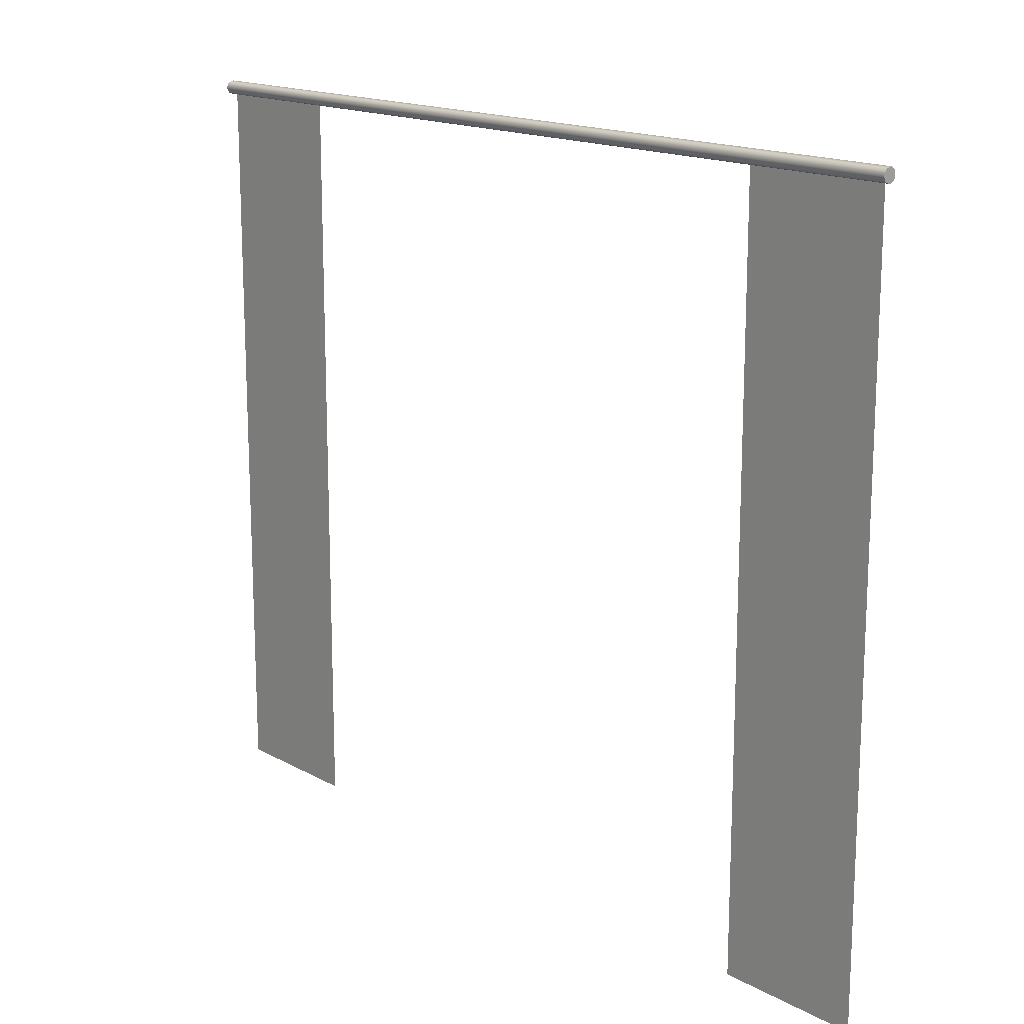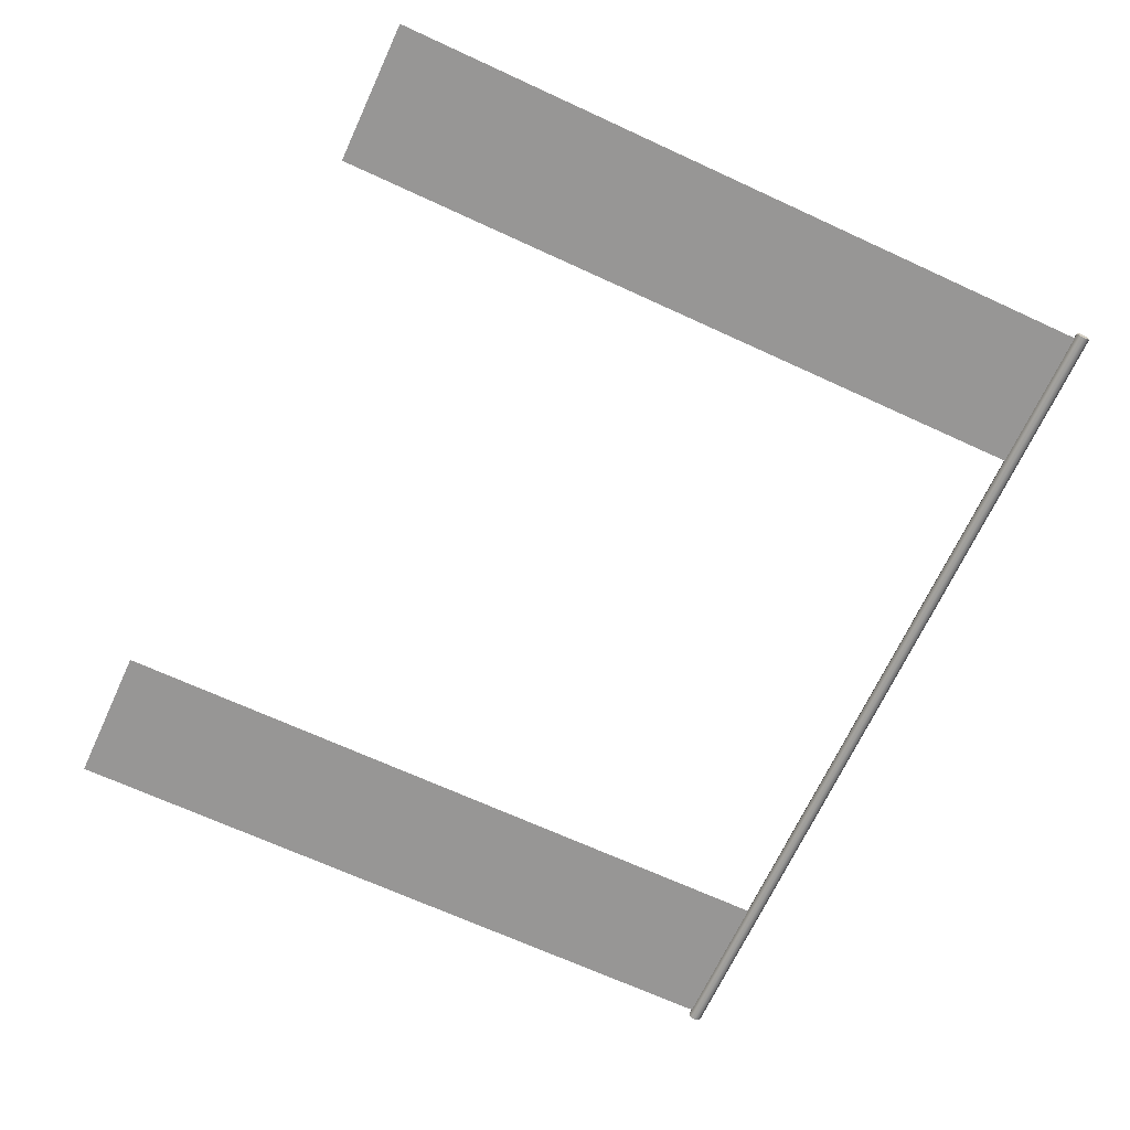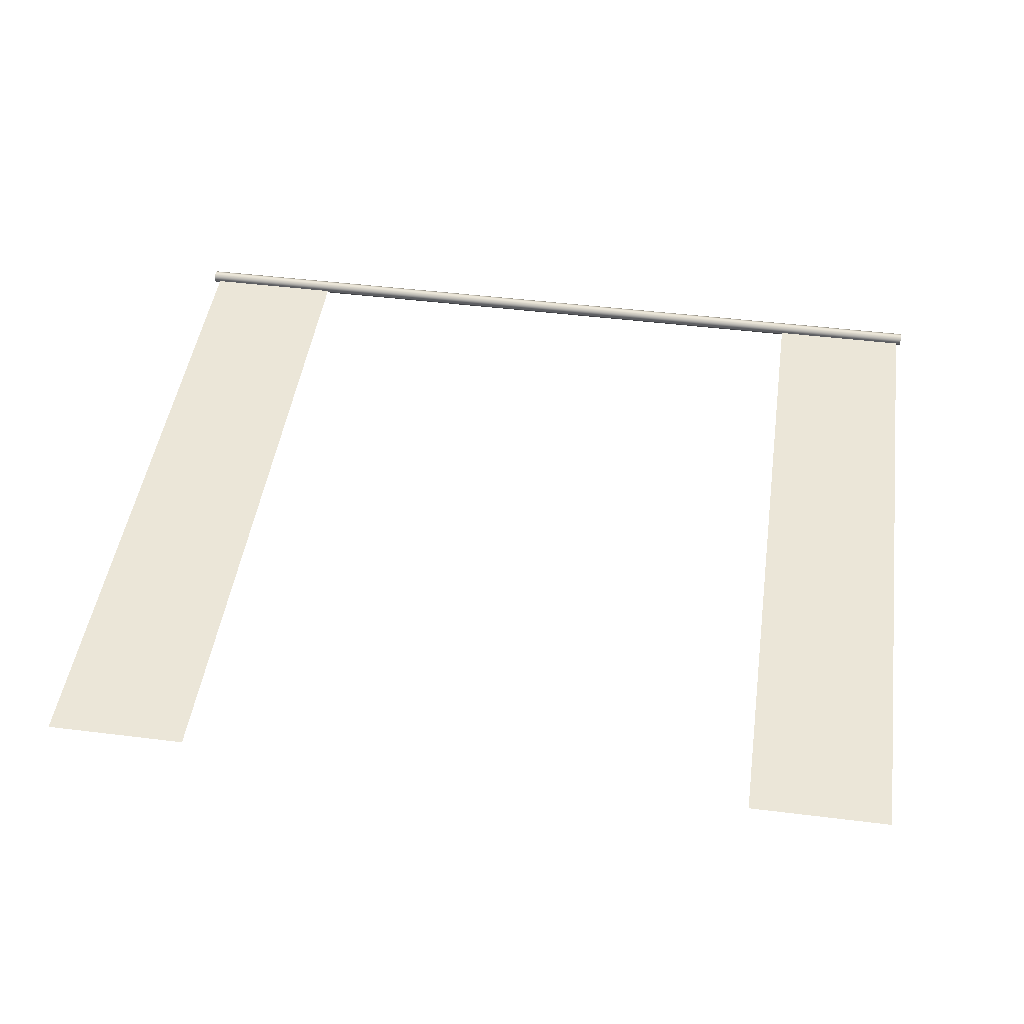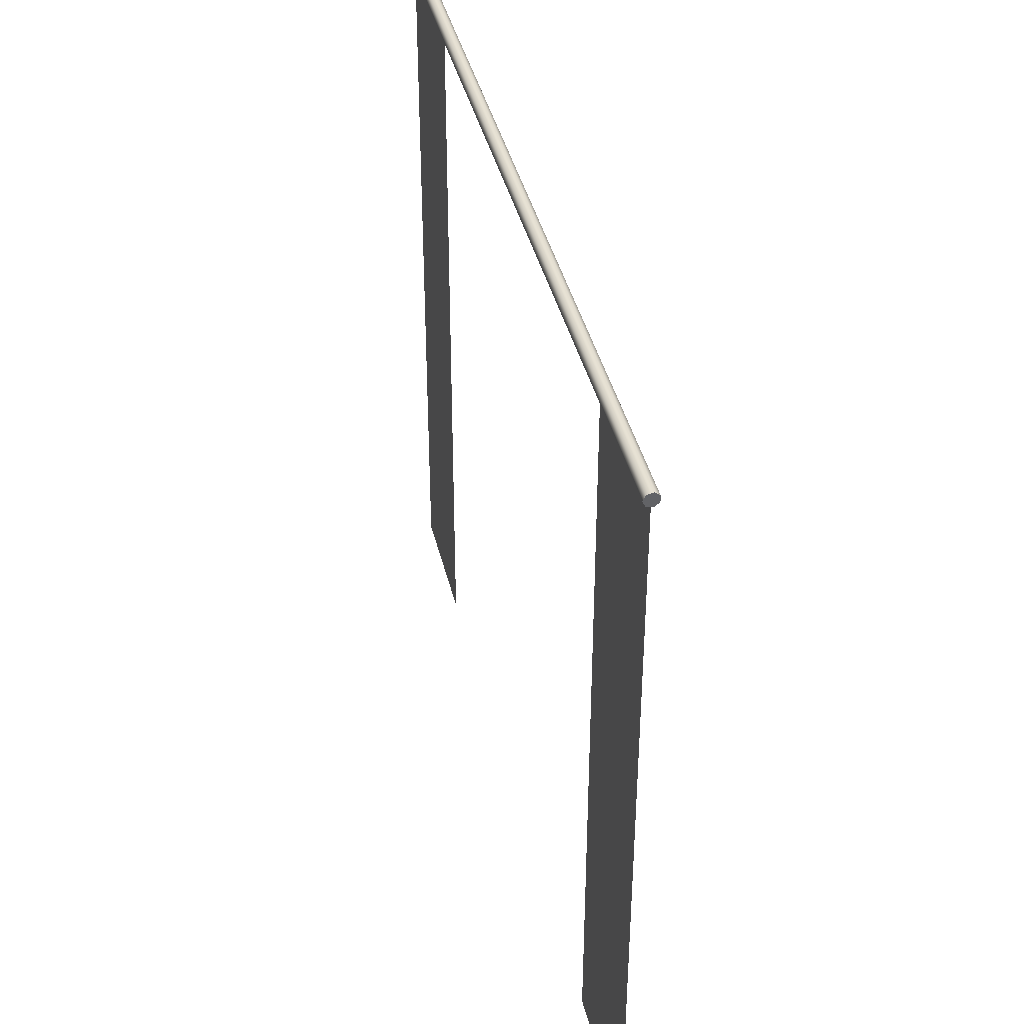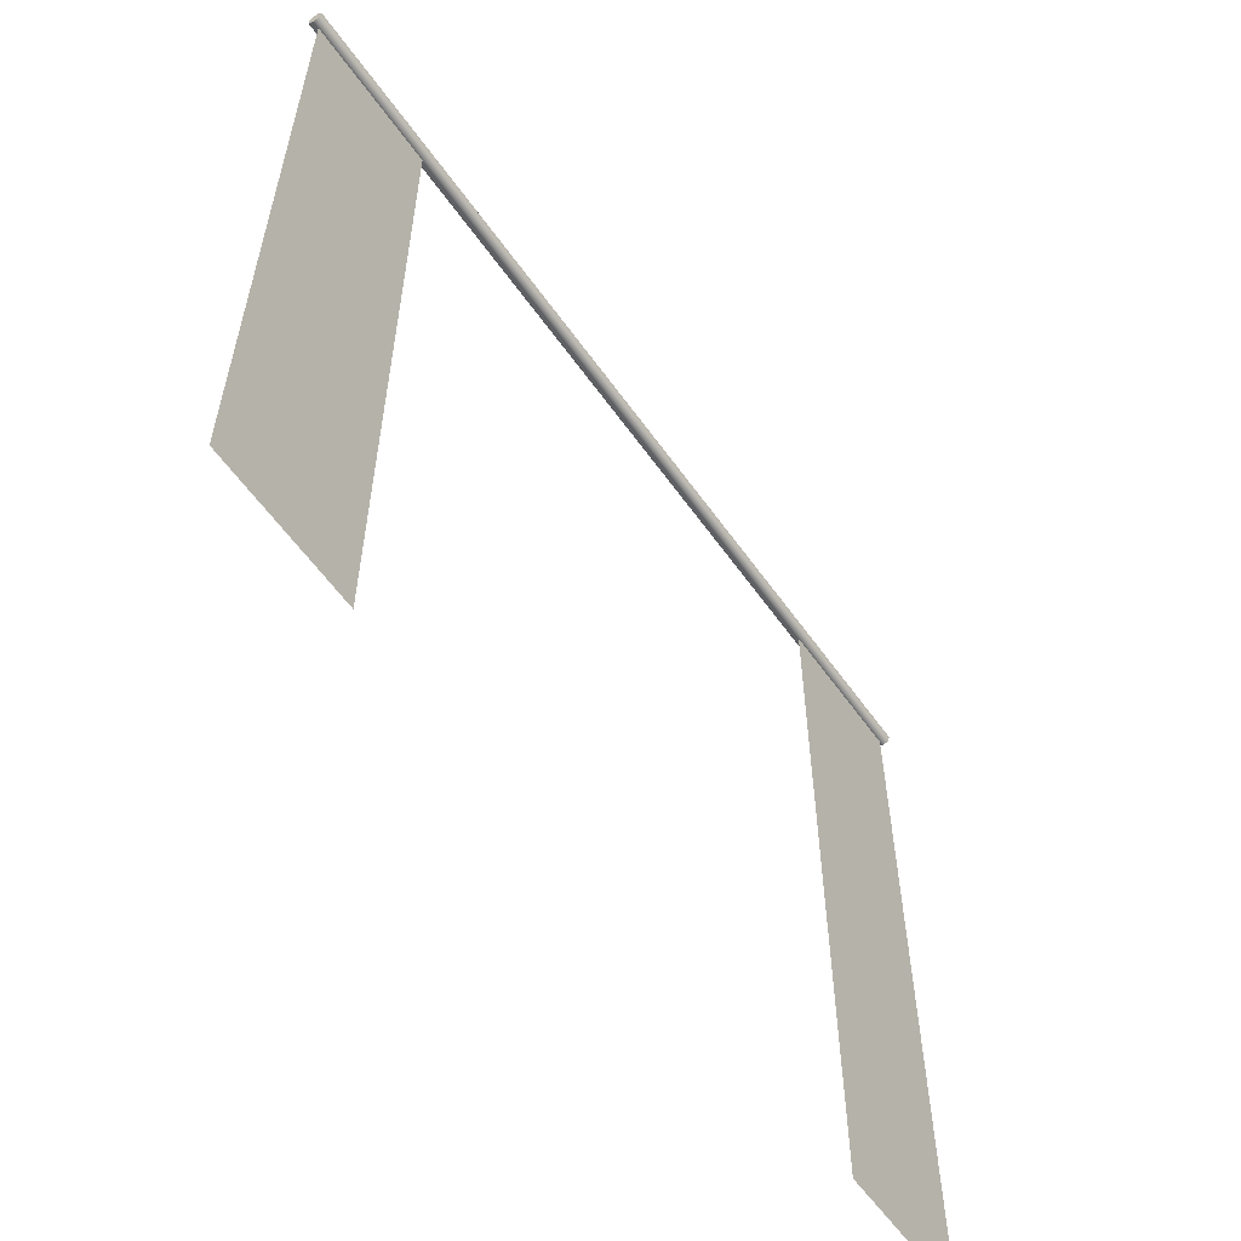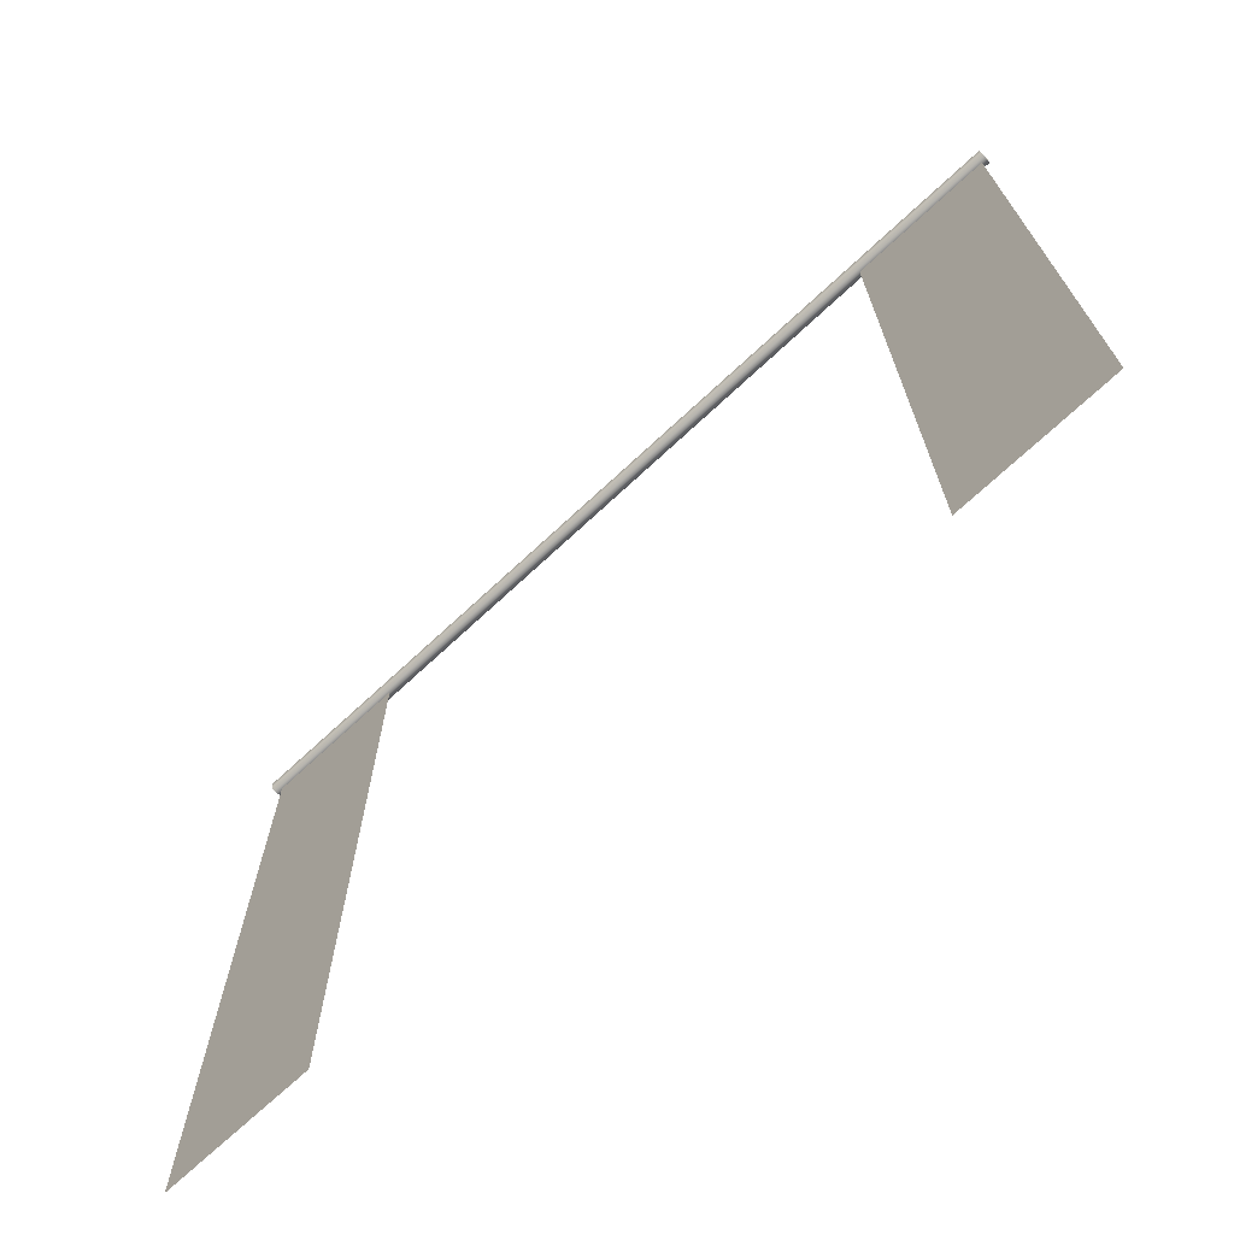
<metadata>
{"format":"obj","ext":"obj","renderer":"f3d","projection":"perspective","resolution":1024,"background":"white","views":[{"elev":16.1,"azim":-131.5,"up":"+Z"},{"elev":-68.0,"azim":-114.8,"up":"+Y"},{"elev":46.2,"azim":-171.9,"up":"+Y"},{"elev":39.6,"azim":-103.0,"up":"+Z"},{"elev":-58.4,"azim":125.0,"up":"+Z"},{"elev":-70.8,"azim":-137.0,"up":"+Z"}]}
</metadata>
<code>
v  -323.5 339.3 266.6
v  -323.5 340.9 268.6
v  -323.5 341.8 266.6
v  -323.5 338.7 269
v  -323.5 337.1 267.7
v  -323.5 337.1 265.5
v  -323.5 338.7 264.2
v  -323.5 340.9 264.6
v  -14.48 340.9 268.6
v  -14.48 341.8 266.6
v  -14.48 338.7 269
v  -14.48 337.1 267.7
v  -14.48 337.1 265.5
v  -14.48 338.7 264.2
v  -14.48 340.9 264.6
v  -14.48 339.3 266.6
v  -321.7 338.9 267.5
v  -321.7 338.9 7.463
v  -271.7 338.9 267.5
v  -271.7 338.9 7.463
v  -66.86 338.9 267.5
v  -66.86 338.9 7.463
v  -16.86 338.9 267.5
v  -16.86 338.9 7.463
o Cylinder001
g Cylinder001
f 1 2 3
f 1 4 2
f 1 5 4
f 1 6 5
f 1 7 6
f 1 8 7
f 1 3 8
f 3 9 10
f 3 2 9
f 2 11 9
f 2 4 11
f 4 12 11
f 4 5 12
f 5 13 12
f 5 6 13
f 6 14 13
f 6 7 14
f 7 15 14
f 7 8 15
f 8 10 15
f 8 3 10
f 16 10 9
f 16 9 11
f 16 11 12
f 16 12 13
f 16 13 14
f 16 14 15
f 16 15 10
f 17 18 19
f 20 19 18
f 21 22 23
f 24 23 22

</code>
